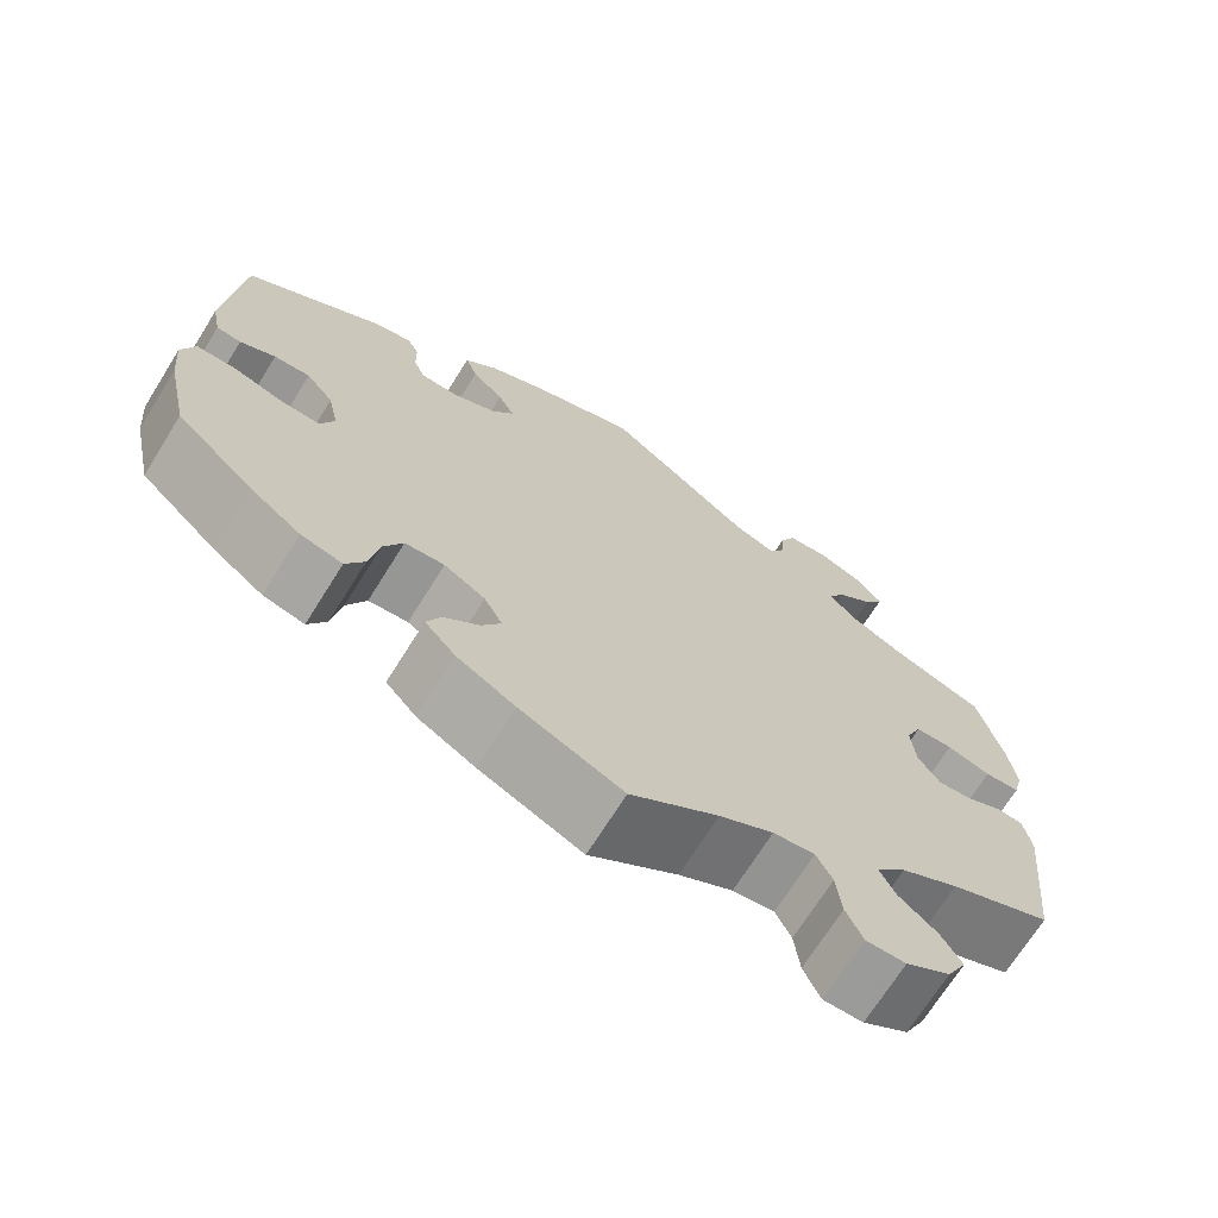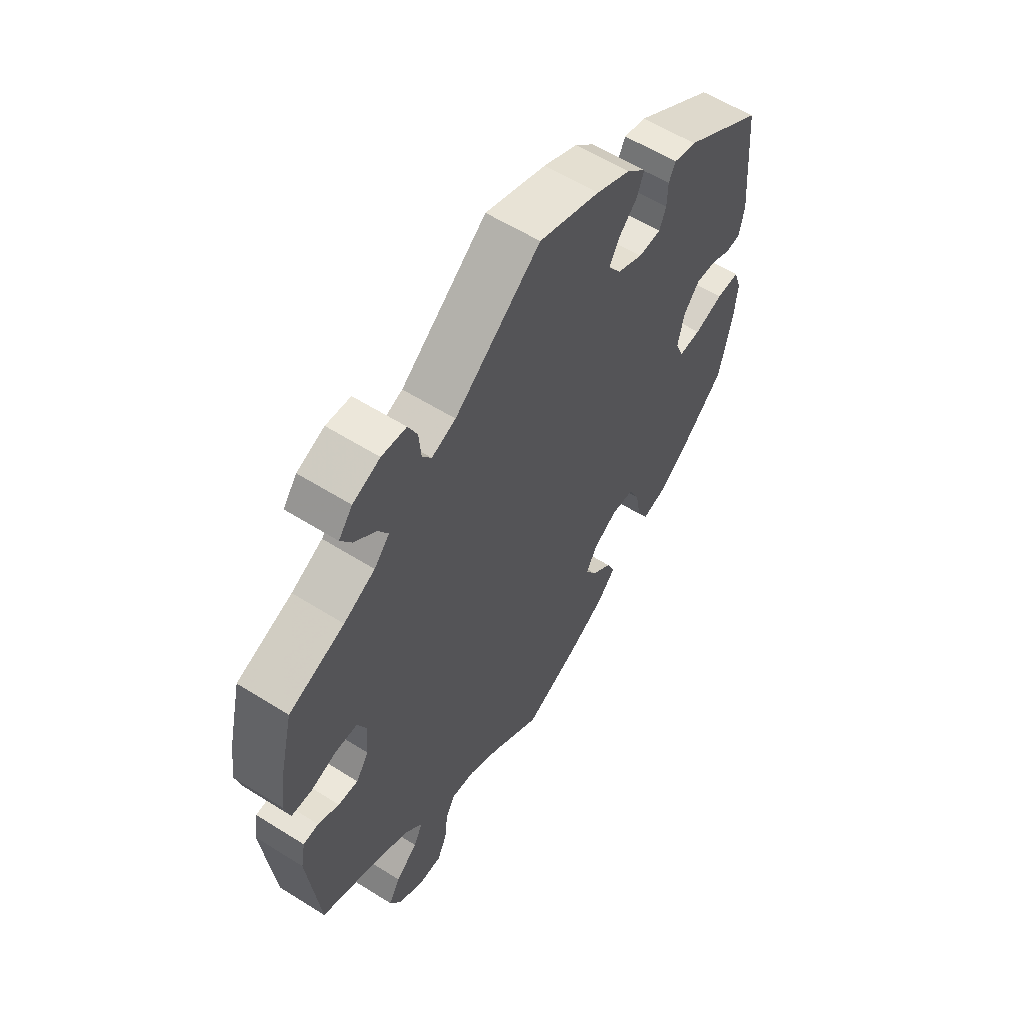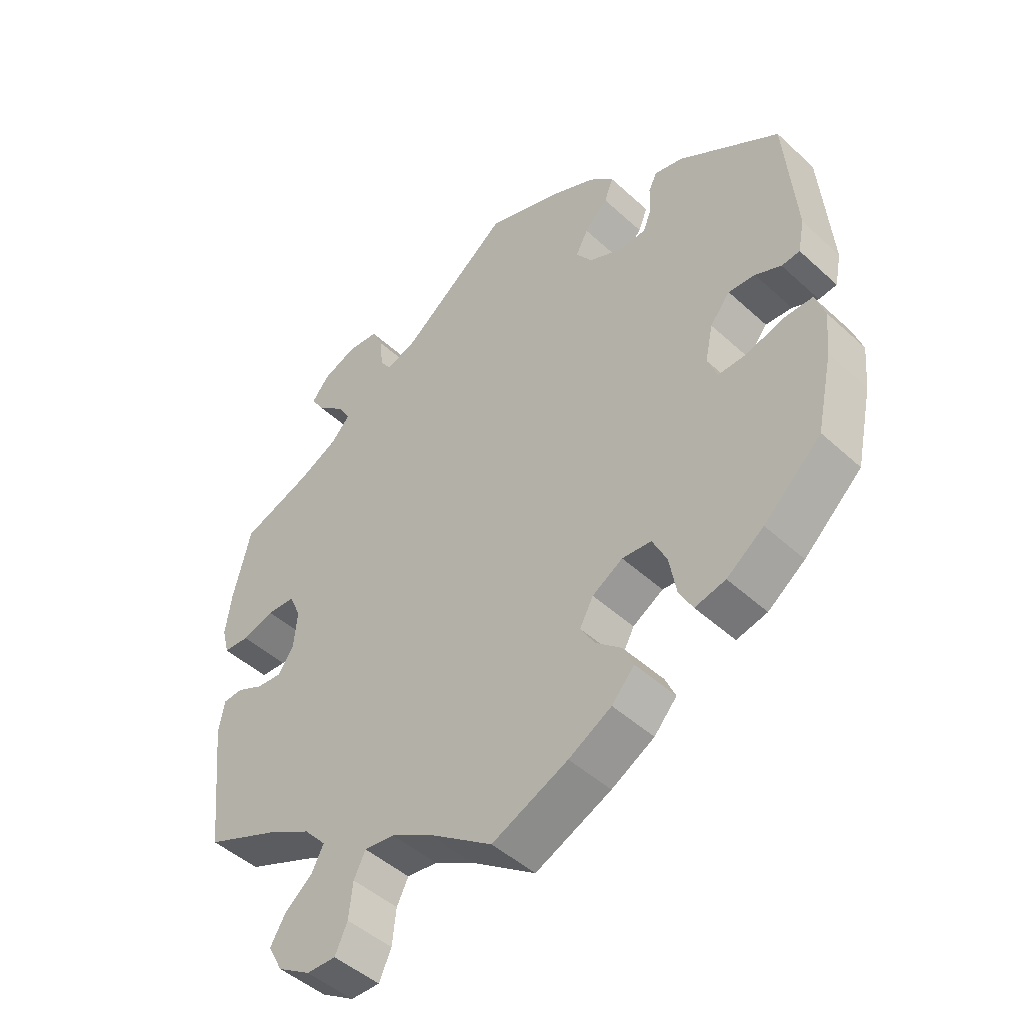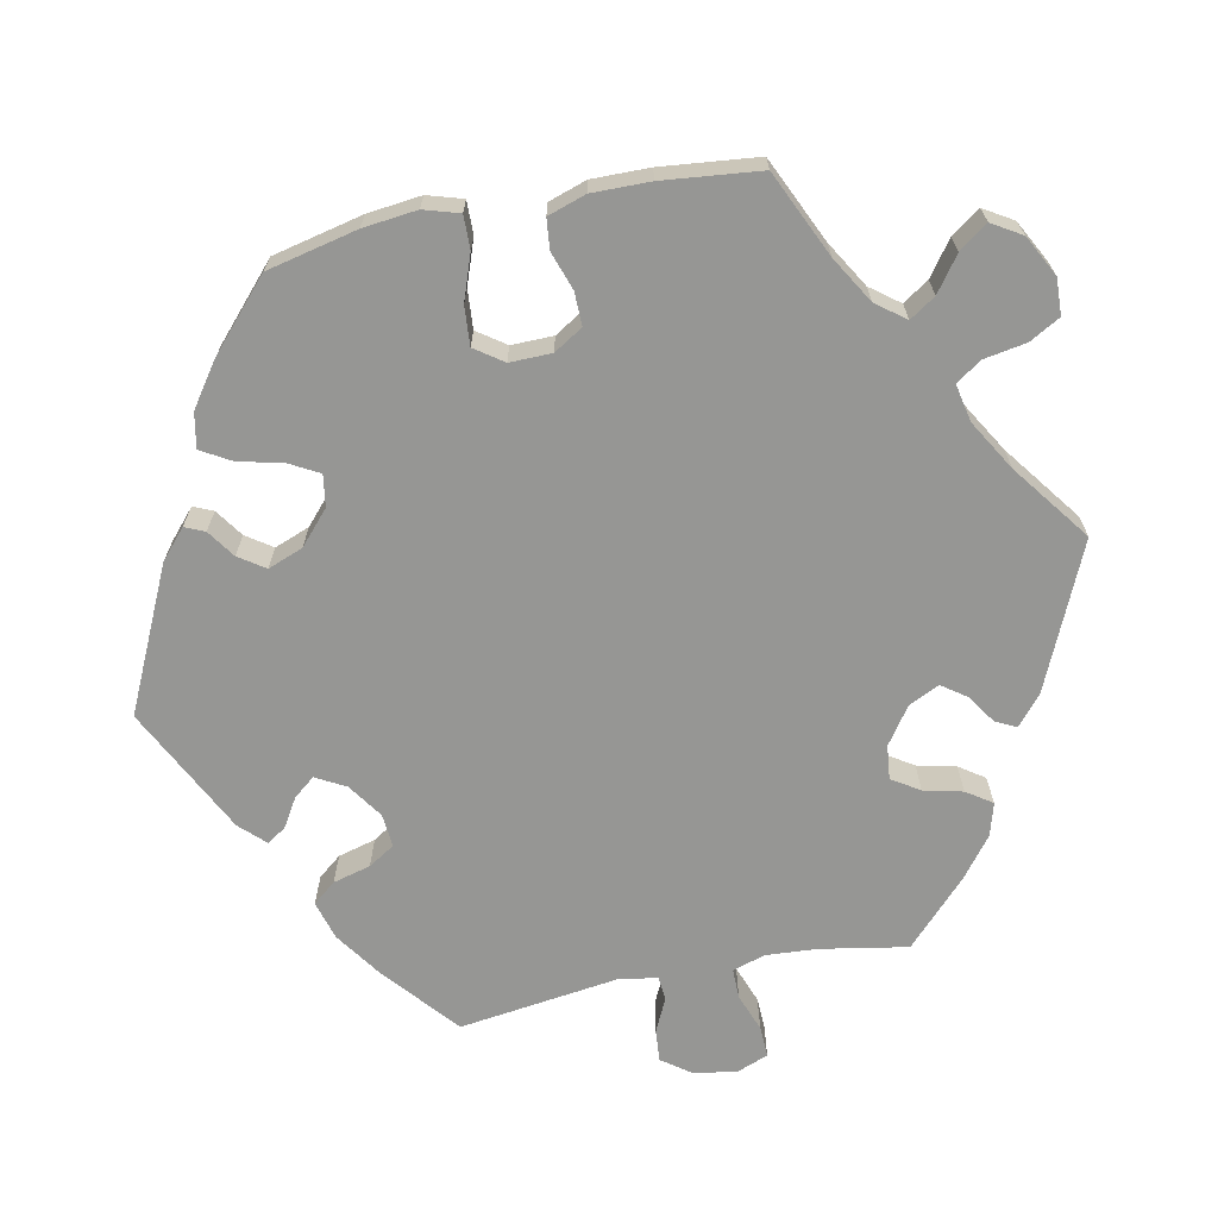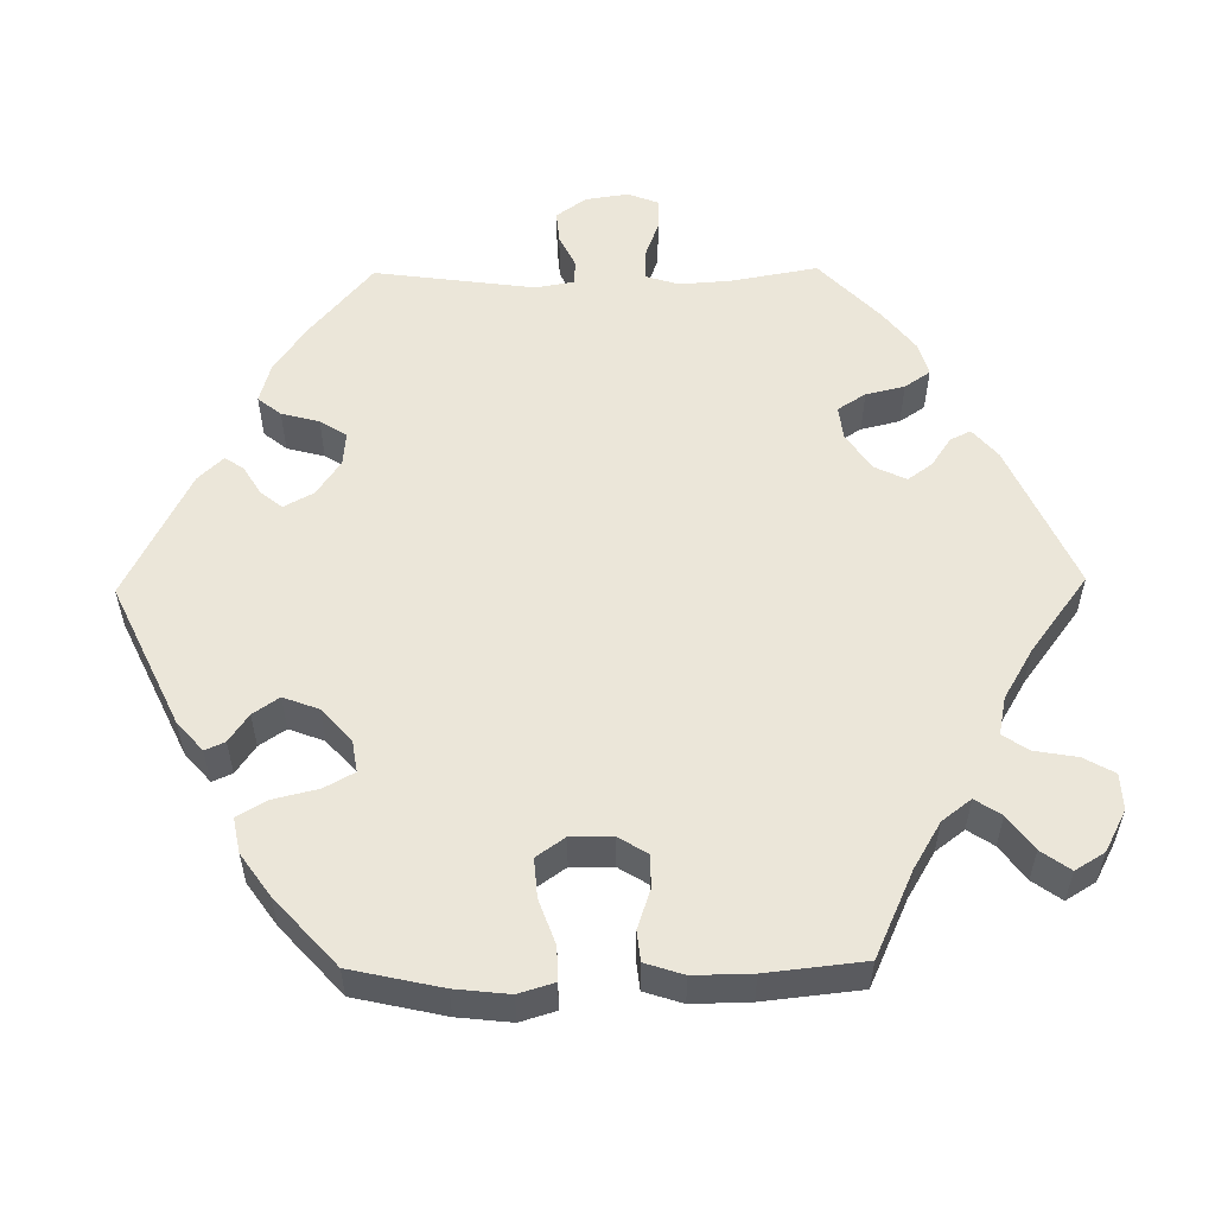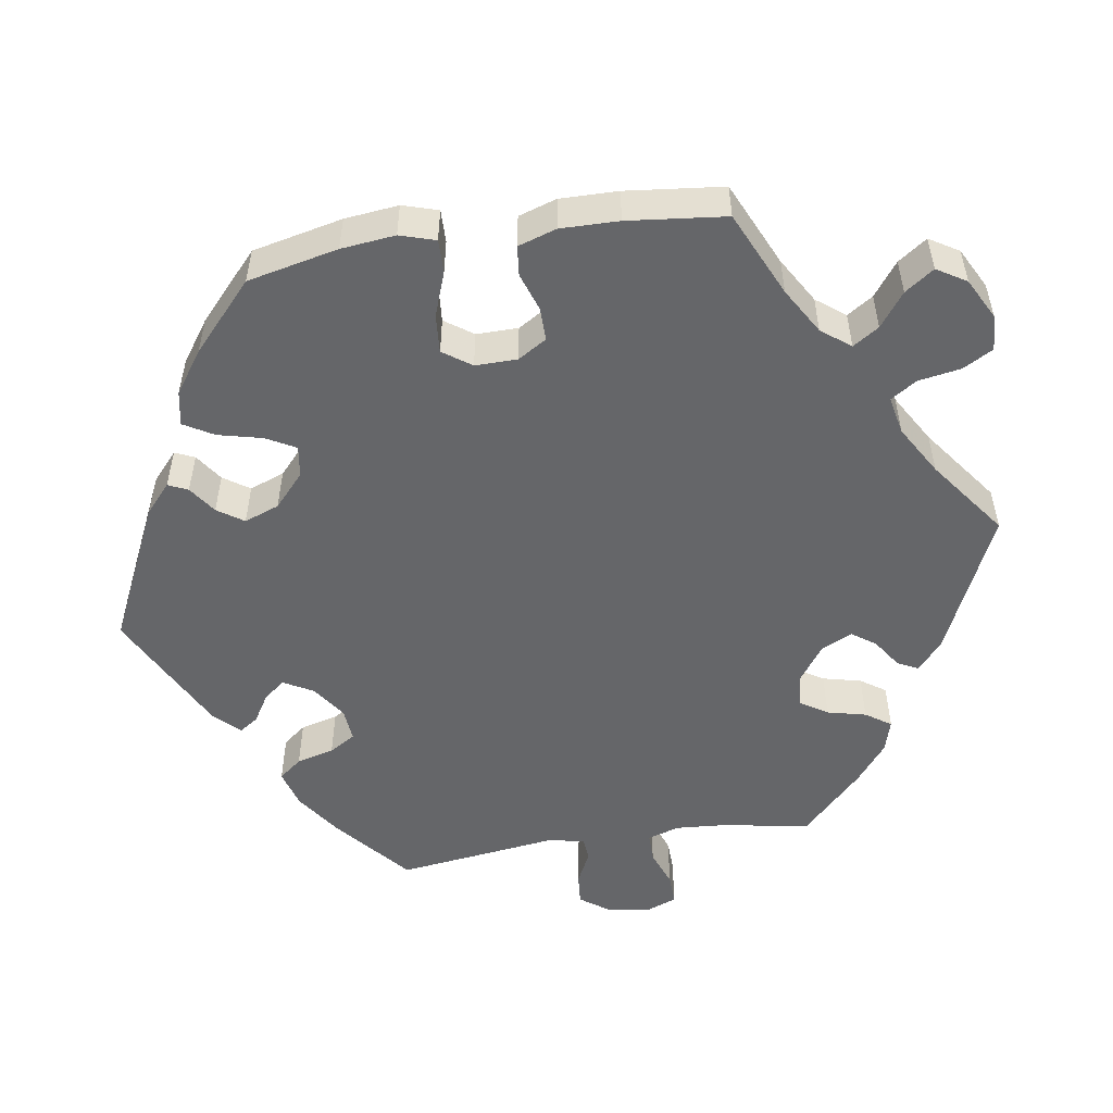
<metadata>
{"format":"obj","ext":"obj","renderer":"f3d","projection":"perspective","resolution":1024,"background":"white","views":[{"elev":-70.1,"azim":148.0,"up":"+Z"},{"elev":58.9,"azim":-57.1,"up":"+Z"},{"elev":-47.2,"azim":44.1,"up":"+Z"},{"elev":-67.7,"azim":161.5,"up":"+Y"},{"elev":55.4,"azim":149.1,"up":"+Y"},{"elev":-51.8,"azim":158.7,"up":"+Y"}]}
</metadata>
<code>
v 0.118 0.07 0.535
v 0.185 0.07 0.503
v 0.223 0.07 0.466
v 0.209 0.07 0.43
v 0.173 0.07 0.394
v 0.154 0.07 0.358
v 0.179 0.07 0.322
v 0.229 0.07 0.298
v 0.273 0.07 0.299
v 0.286 0.07 0.332
v 0.287 0.07 0.376
v 0.3 0.07 0.403
v 0.344 0.07 0.392
v 0.5 0.07 0.289
v 0.517 0.07 0.085
v 0.507 0.07 0.035
v 0.479 0.07 0.032
v 0.439 0.07 0.051
v 0.398 0.07 0.054
v 0.367 0.07 0.016
v 0.355 0.07 -0.041
v 0.37 0.07 -0.08
v 0.414 0.07 -0.079
v 0.471 0.07 -0.062
v 0.516 0.07 -0.062
v 0.531 0.07 -0.106
v 0.525 0.07 -0.173
v 0.5 0.07 -0.289
v 0.411 0.07 -0.371
v 0.354 0.07 -0.413
v 0.307 0.07 -0.424
v 0.286 0.07 -0.386
v 0.275 0.07 -0.325
v 0.253 0.07 -0.279
v 0.208 0.07 -0.275
v 0.161 0.07 -0.303
v 0.14 0.07 -0.342
v 0.162 0.07 -0.379
v 0.202 0.07 -0.414
v 0.218 0.07 -0.45
v 0.183 0.07 -0.489
v 0.117 0.07 -0.526
v 0 0.07 -0.578
v -0.1 0.07 -0.507
v -0.161 0.07 -0.473
v -0.208 0.07 -0.467
v -0.226 0.07 -0.503
v -0.232 0.07 -0.558
v -0.251 0.07 -0.6
v -0.296 0.07 -0.599
v -0.347 0.07 -0.567
v -0.369 0.07 -0.525
v -0.346 0.07 -0.486
v -0.303 0.07 -0.45
v -0.285 0.07 -0.414
v -0.319 0.07 -0.376
v -0.385 0.07 -0.339
v -0.501 0.07 -0.289
v -0.523 0.07 -0.084
v -0.514 0.07 -0.035
v -0.484 0.07 -0.033
v -0.443 0.07 -0.053
v -0.404 0.07 -0.057
v -0.379 0.07 -0.02
v -0.374 0.07 0.038
v -0.392 0.07 0.079
v -0.435 0.07 0.081
v -0.485 0.07 0.066
v -0.525 0.07 0.069
v -0.536 0.07 0.112
v -0.527 0.07 0.178
v -0.5 0.07 0.289
v -0.392 0.07 0.328
v -0.331 0.07 0.358
v -0.301 0.07 0.391
v -0.321 0.07 0.425
v -0.362 0.07 0.459
v -0.384 0.07 0.494
v -0.357 0.07 0.528
v -0.304 0.07 0.549
v -0.256 0.07 0.544
v -0.238 0.07 0.506
v -0.234 0.07 0.457
v -0.216 0.07 0.431
v -0.169 0.07 0.448
v -0.001 0.07 0.578
v 0.118 0 0.535
v 0.185 0 0.503
v 0.223 0 0.466
v 0.209 0 0.43
v 0.173 0 0.394
v 0.154 0 0.358
v 0.179 0 0.322
v 0.229 0 0.298
v 0.273 0 0.299
v 0.286 0 0.332
v 0.287 0 0.376
v 0.3 0 0.403
v 0.344 0 0.392
v 0.5 0 0.289
v 0.517 0 0.085
v 0.507 0 0.035
v 0.479 0 0.032
v 0.439 0 0.051
v 0.398 0 0.054
v 0.367 0 0.016
v 0.355 0 -0.041
v 0.37 0 -0.08
v 0.414 0 -0.079
v 0.471 0 -0.062
v 0.516 0 -0.062
v 0.531 0 -0.106
v 0.525 0 -0.173
v 0.5 0 -0.289
v 0.411 0 -0.371
v 0.354 0 -0.413
v 0.307 0 -0.424
v 0.286 0 -0.386
v 0.275 0 -0.325
v 0.253 0 -0.279
v 0.208 0 -0.275
v 0.161 0 -0.303
v 0.14 0 -0.342
v 0.162 0 -0.379
v 0.202 0 -0.414
v 0.218 0 -0.45
v 0.183 0 -0.489
v 0.117 0 -0.526
v 0 0 -0.578
v -0.1 0 -0.507
v -0.161 0 -0.473
v -0.208 0 -0.467
v -0.226 0 -0.503
v -0.232 0 -0.558
v -0.251 0 -0.6
v -0.296 0 -0.599
v -0.347 0 -0.567
v -0.369 0 -0.525
v -0.346 0 -0.486
v -0.303 0 -0.45
v -0.285 0 -0.414
v -0.319 0 -0.376
v -0.385 0 -0.339
v -0.501 0 -0.289
v -0.523 0 -0.084
v -0.514 0 -0.035
v -0.484 0 -0.033
v -0.443 0 -0.053
v -0.404 0 -0.057
v -0.379 0 -0.02
v -0.374 0 0.038
v -0.392 0 0.079
v -0.435 0 0.081
v -0.485 0 0.066
v -0.525 0 0.069
v -0.536 0 0.112
v -0.527 0 0.178
v -0.5 0 0.289
v -0.392 0 0.328
v -0.331 0 0.358
v -0.301 0 0.391
v -0.321 0 0.425
v -0.362 0 0.459
v -0.384 0 0.494
v -0.357 0 0.528
v -0.304 0 0.549
v -0.256 0 0.544
v -0.238 0 0.506
v -0.234 0 0.457
v -0.216 0 0.431
v -0.169 0 0.448
v -0.001 0 0.578
f 85 86 1 2
f 84 85 2 3
f 80 81 82 83
f 80 83 84
f 79 80 84
f 76 77 78 79
f 75 76 79 84
f 74 75 84 3
f 70 71 72 73
f 67 68 69 70
f 66 67 70 73
f 65 66 73 74
f 59 60 61 62
f 57 58 59 62
f 56 57 62 63
f 55 56 63 64
f 51 52 53 54
f 51 54 55
f 50 51 55
f 47 48 49 50
f 46 47 50 55
f 45 46 55 64
f 41 42 43 44
f 38 39 40 41
f 37 38 41 44
f 36 37 44 45
f 30 31 32 33
f 30 33 34
f 29 30 34
f 28 29 34
f 27 28 34 35
f 23 24 25 26
f 22 23 26 27
f 15 16 17 18
f 15 18 19
f 14 15 19
f 13 14 19 20
f 10 11 12 13
f 9 10 13 20
f 74 3 4 5
f 74 5 6
f 65 74 6 7
f 64 65 7 8
f 35 36 45 64
f 22 27 35 64
f 21 22 64
f 20 21 64
f 8 9 20 64
f 88 87 172 171
f 89 88 171 170
f 169 168 167 166
f 170 169 166
f 170 166 165
f 165 164 163 162
f 170 165 162 161
f 89 170 161 160
f 159 158 157 156
f 156 155 154 153
f 159 156 153 152
f 160 159 152 151
f 148 147 146 145
f 148 145 144 143
f 149 148 143 142
f 150 149 142 141
f 140 139 138 137
f 141 140 137
f 141 137 136
f 136 135 134 133
f 141 136 133 132
f 150 141 132 131
f 130 129 128 127
f 127 126 125 124
f 130 127 124 123
f 131 130 123 122
f 119 118 117 116
f 120 119 116
f 120 116 115
f 120 115 114
f 121 120 114 113
f 112 111 110 109
f 113 112 109 108
f 104 103 102 101
f 105 104 101
f 105 101 100
f 106 105 100 99
f 99 98 97 96
f 106 99 96 95
f 91 90 89 160
f 92 91 160
f 93 92 160 151
f 94 93 151 150
f 150 131 122 121
f 150 121 113 108
f 150 108 107
f 150 107 106
f 150 106 95 94
f 1 87 88 2
f 2 88 89 3
f 3 89 90 4
f 4 90 91 5
f 5 91 92 6
f 6 92 93 7
f 7 93 94 8
f 8 94 95 9
f 9 95 96 10
f 10 96 97 11
f 11 97 98 12
f 12 98 99 13
f 13 99 100 14
f 14 100 101 15
f 15 101 102 16
f 16 102 103 17
f 17 103 104 18
f 18 104 105 19
f 19 105 106 20
f 20 106 107 21
f 21 107 108 22
f 22 108 109 23
f 23 109 110 24
f 24 110 111 25
f 25 111 112 26
f 26 112 113 27
f 27 113 114 28
f 28 114 115 29
f 29 115 116 30
f 30 116 117 31
f 31 117 118 32
f 32 118 119 33
f 33 119 120 34
f 34 120 121 35
f 35 121 122 36
f 36 122 123 37
f 37 123 124 38
f 38 124 125 39
f 39 125 126 40
f 40 126 127 41
f 41 127 128 42
f 42 128 129 43
f 43 129 130 44
f 44 130 131 45
f 45 131 132 46
f 46 132 133 47
f 47 133 134 48
f 48 134 135 49
f 49 135 136 50
f 50 136 137 51
f 51 137 138 52
f 52 138 139 53
f 53 139 140 54
f 54 140 141 55
f 55 141 142 56
f 56 142 143 57
f 57 143 144 58
f 58 144 145 59
f 59 145 146 60
f 60 146 147 61
f 61 147 148 62
f 62 148 149 63
f 63 149 150 64
f 64 150 151 65
f 65 151 152 66
f 66 152 153 67
f 67 153 154 68
f 68 154 155 69
f 69 155 156 70
f 70 156 157 71
f 71 157 158 72
f 72 158 159 73
f 73 159 160 74
f 74 160 161 75
f 75 161 162 76
f 76 162 163 77
f 77 163 164 78
f 78 164 165 79
f 79 165 166 80
f 80 166 167 81
f 81 167 168 82
f 82 168 169 83
f 83 169 170 84
f 84 170 171 85
f 85 171 172 86
f 86 172 87 1

</code>
